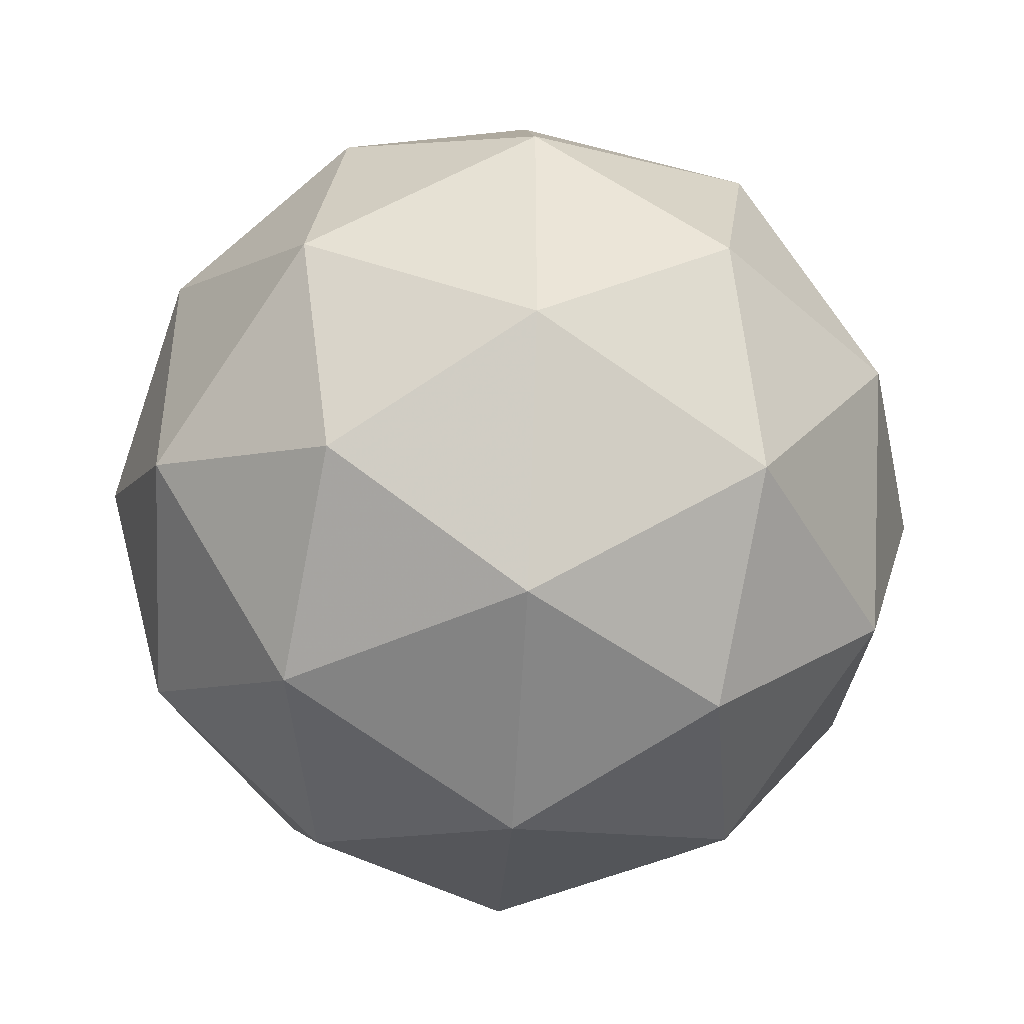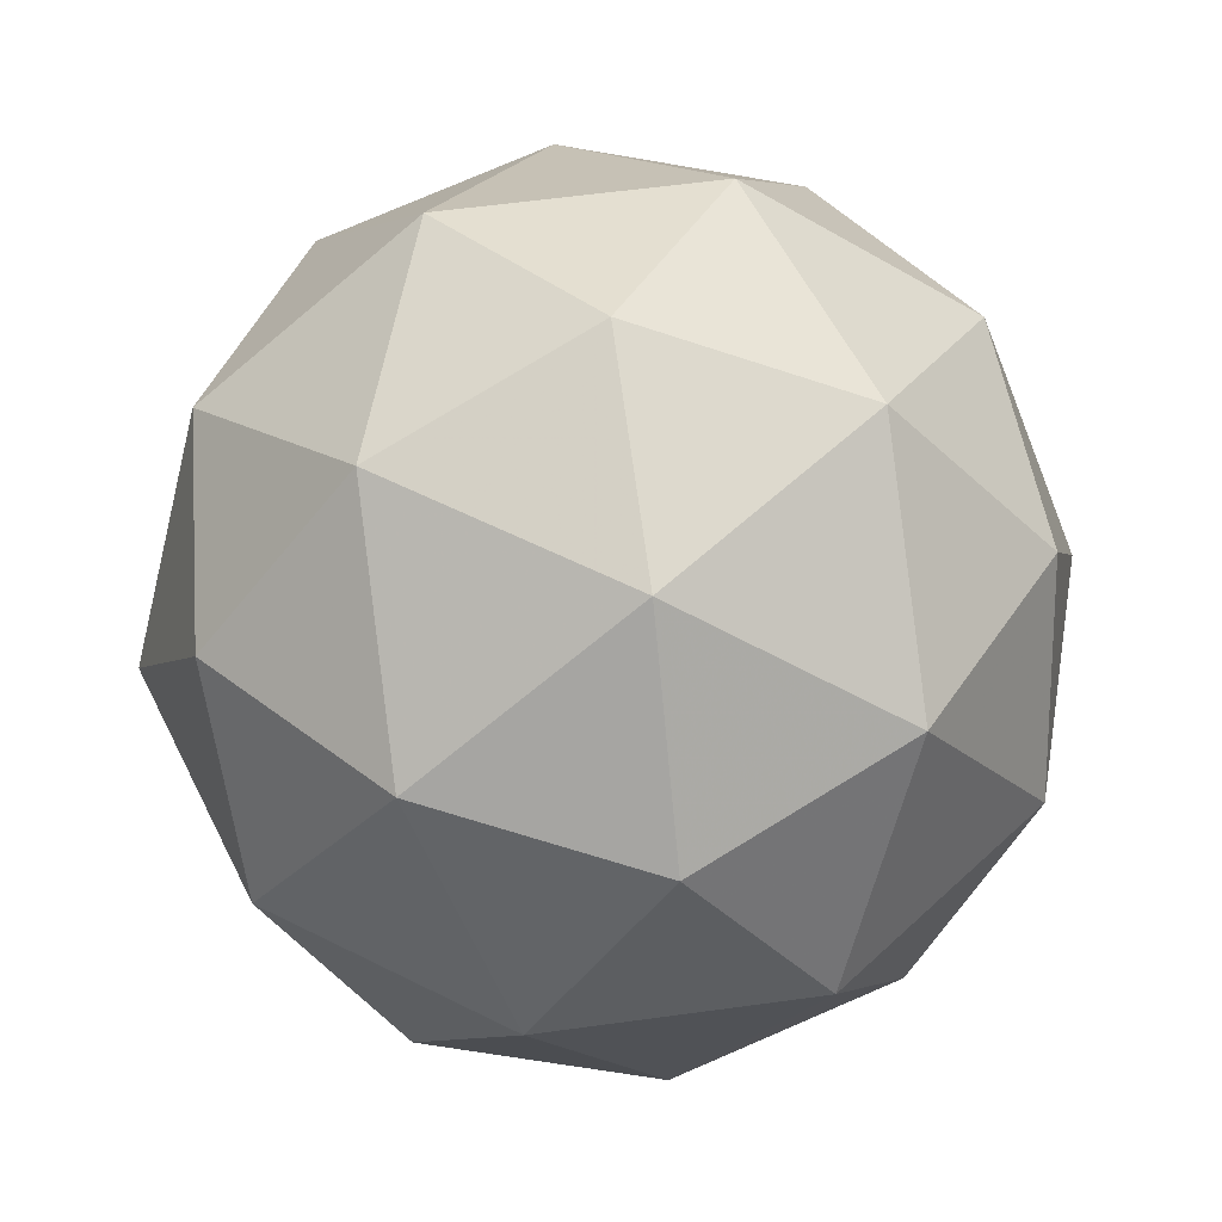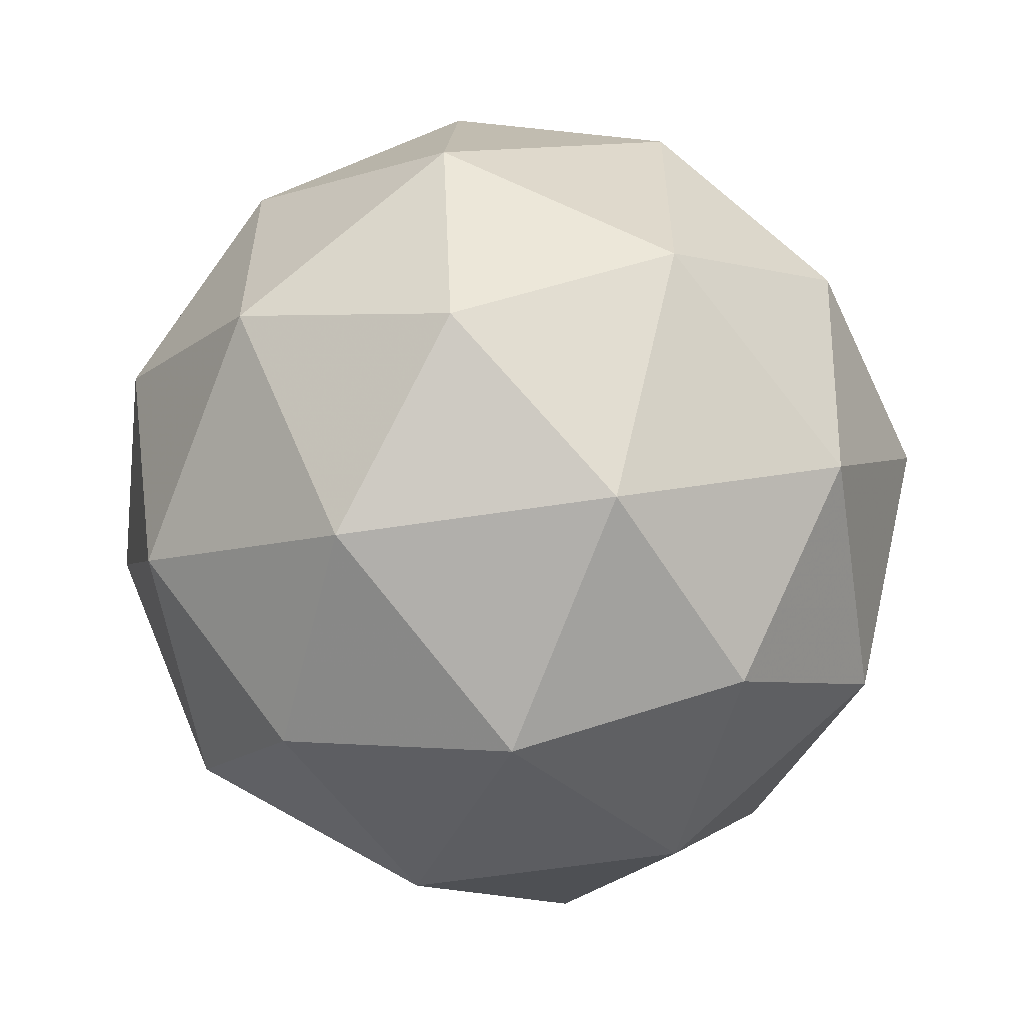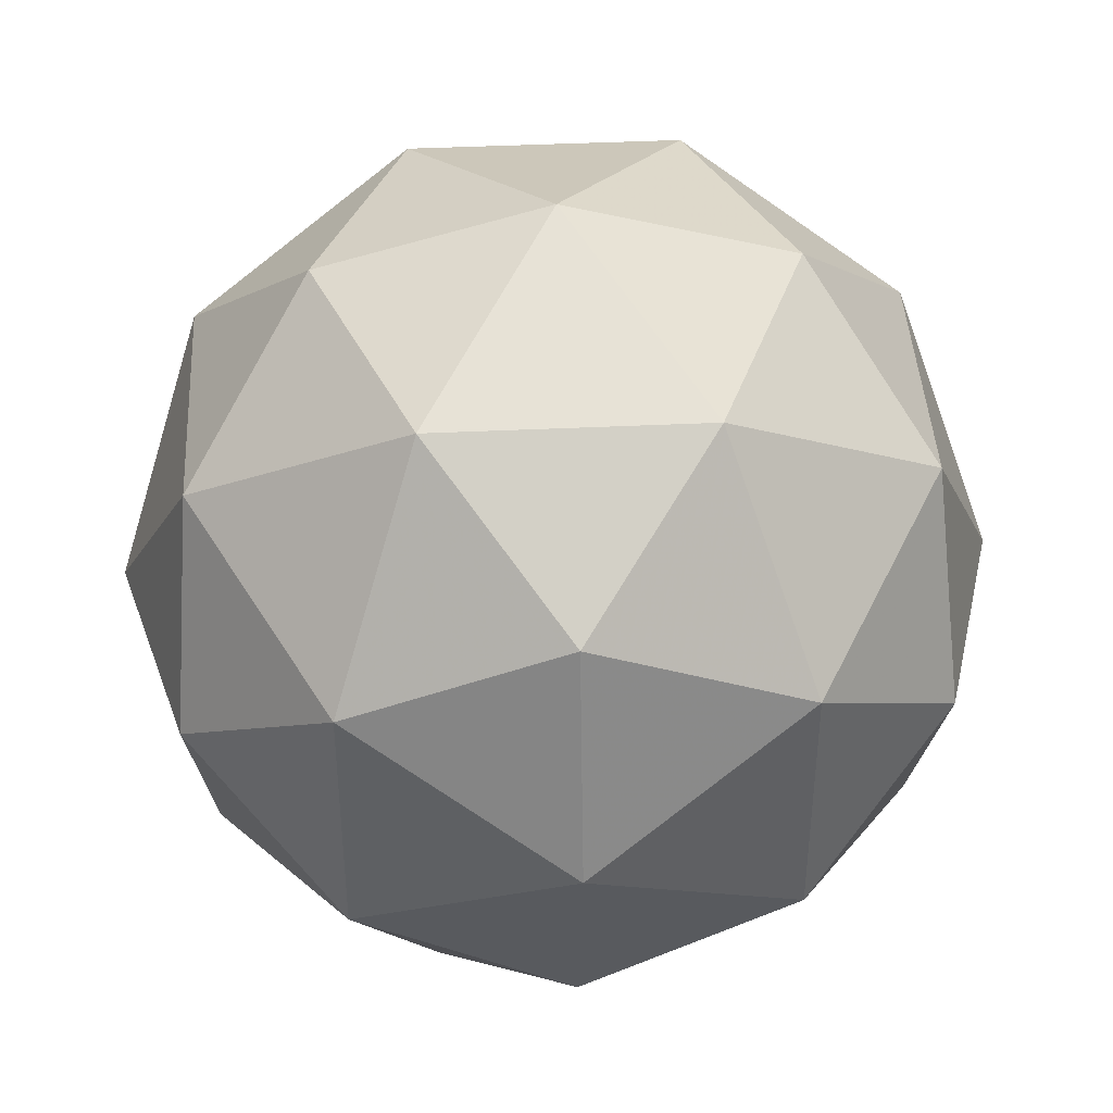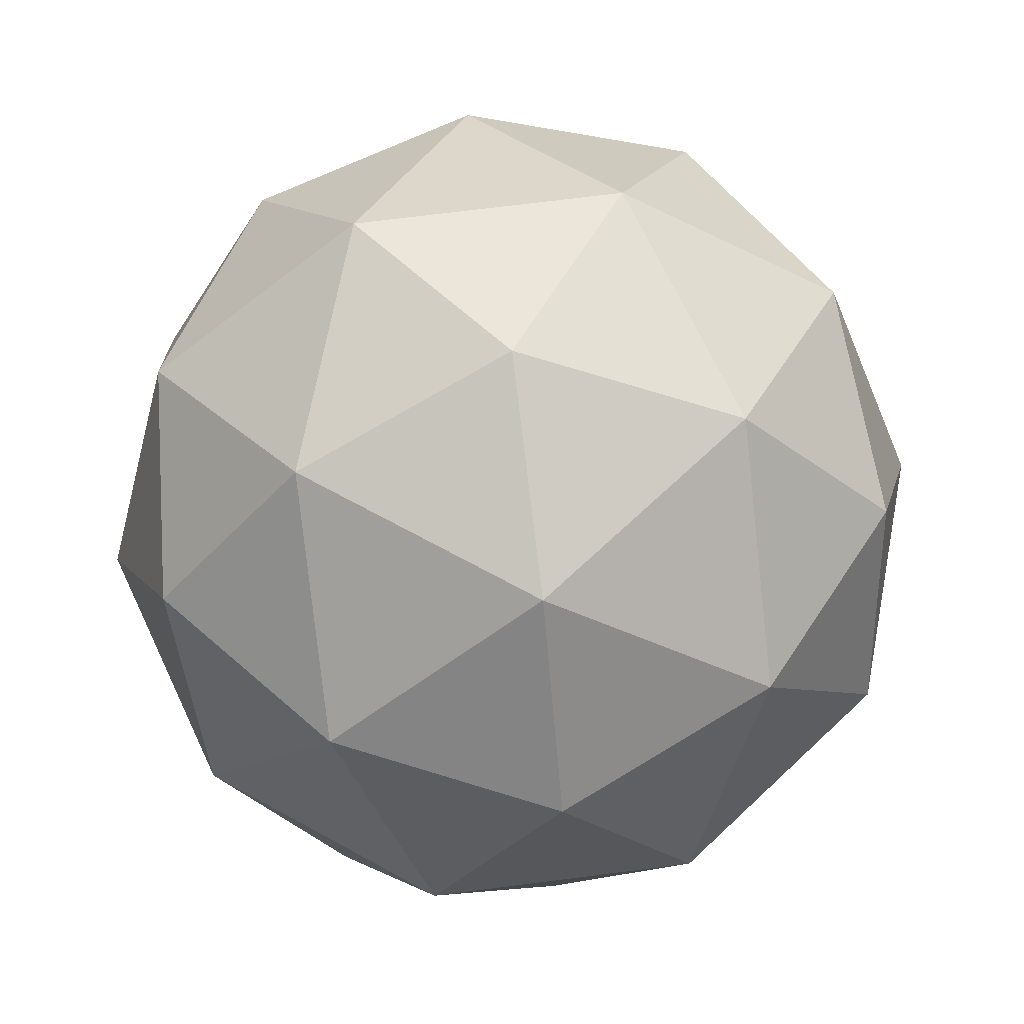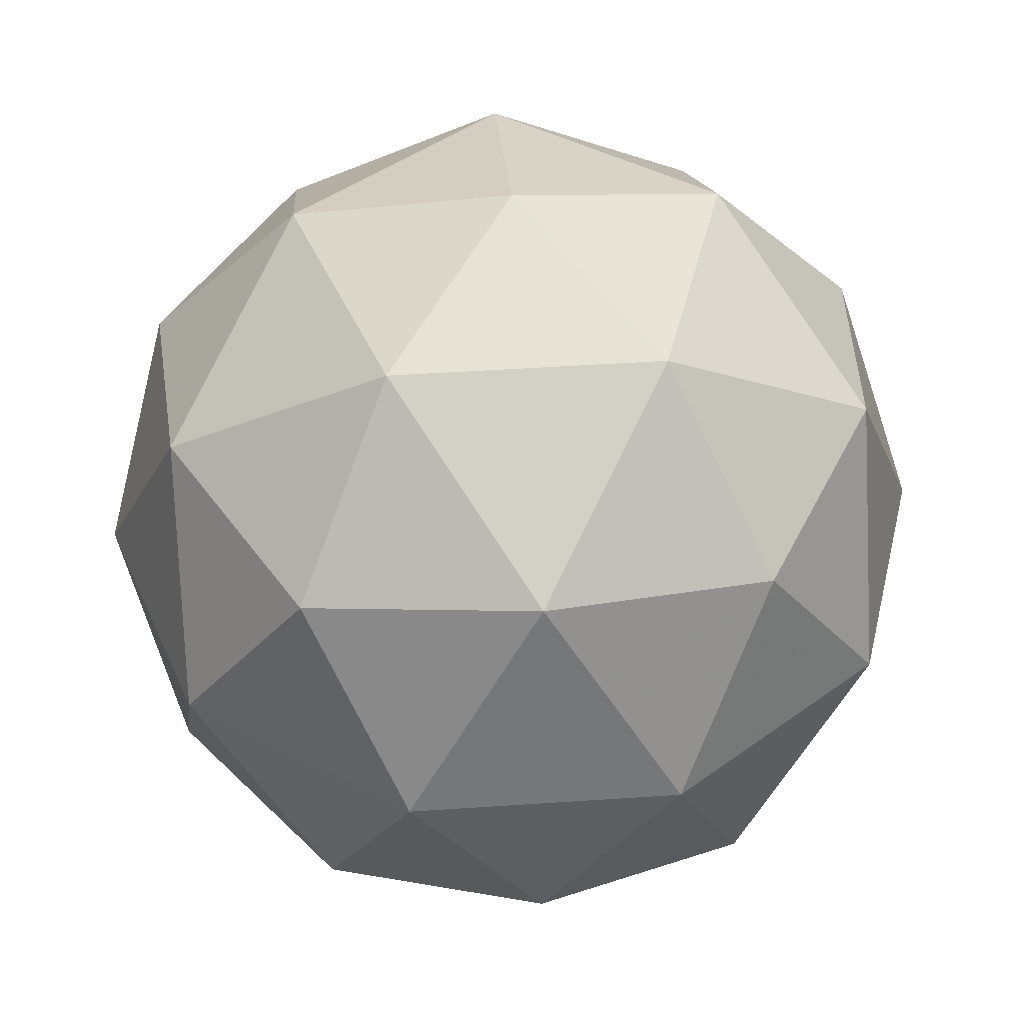
<metadata>
{"format":"obj","ext":"obj","renderer":"f3d","projection":"perspective","resolution":1024,"background":"white","views":[{"elev":-44.2,"azim":-93.3,"up":"+Z"},{"elev":57.0,"azim":9.8,"up":"+Y"},{"elev":-58.1,"azim":67.4,"up":"+Z"},{"elev":42.6,"azim":55.1,"up":"+Z"},{"elev":69.5,"azim":-133.3,"up":"+Y"},{"elev":44.2,"azim":-22.6,"up":"+Y"}]}
</metadata>
<code>
g IL2DR-i10-g108-s1709
v -5795 6890 1117
v -5705 6922 1181
v -5829 6922 1222
v -5643 7006 1227
v -5616 6990 1117
v -5905 6922 1117
v -5829 6922 1012
v -5705 6922 1052
v -5595 7100 1181
v -5853 7006 1295
v -5739 6990 1286
v -5795 7100 1327
v -5982 7006 1117
v -5939 6990 1222
v -5994 7100 1181
v -5853 7006 937.9
v -5939 6990 1012
v -5918 7100 946.6
v -5643 7006 1006
v -5739 6990 946.6
v -5671 7100 946.6
v -5671 7100 1286
v -5918 7100 1286
v -5994 7100 1052
v -5795 7100 906.5
v -5595 7100 1052
v -5736 7194 1295
v -5650 7211 1222
v -5760 7279 1222
v -5946 7194 1227
v -5850 7211 1286
v -5884 7279 1181
v -5946 7194 1006
v -5973 7211 1117
v -5884 7279 1052
v -5736 7194 937.9
v -5850 7211 946.6
v -5760 7279 1012
v -5607 7194 1117
v -5650 7211 1012
v -5684 7279 1117
v -5795 7310 1117
f 1 2 3
f 4 2 5
f 1 3 6
f 1 6 7
f 1 7 8
f 4 5 9
f 10 11 12
f 13 14 15
f 16 17 18
f 19 20 21
f 4 9 22
f 10 12 23
f 13 15 24
f 16 18 25
f 19 21 26
f 27 28 29
f 30 31 32
f 33 34 35
f 36 37 38
f 39 40 41
f 41 38 42
f 41 40 38
f 40 36 38
f 38 35 42
f 38 37 35
f 37 33 35
f 35 32 42
f 35 34 32
f 34 30 32
f 32 29 42
f 32 31 29
f 31 27 29
f 29 41 42
f 29 28 41
f 28 39 41
f 26 40 39
f 26 21 40
f 21 36 40
f 25 37 36
f 25 18 37
f 18 33 37
f 24 34 33
f 24 15 34
f 15 30 34
f 23 31 30
f 23 12 31
f 12 27 31
f 22 28 27
f 22 9 28
f 9 39 28
f 21 25 36
f 21 20 25
f 20 16 25
f 18 24 33
f 18 17 24
f 17 13 24
f 15 23 30
f 15 14 23
f 14 10 23
f 12 22 27
f 12 11 22
f 11 4 22
f 9 26 39
f 9 5 26
f 5 19 26
f 8 20 19
f 8 7 20
f 7 16 20
f 7 17 16
f 7 6 17
f 6 13 17
f 6 14 13
f 6 3 14
f 3 10 14
f 5 8 19
f 5 2 8
f 2 1 8
f 3 11 10
f 3 2 11
f 2 4 11
f 2 4 11

</code>
